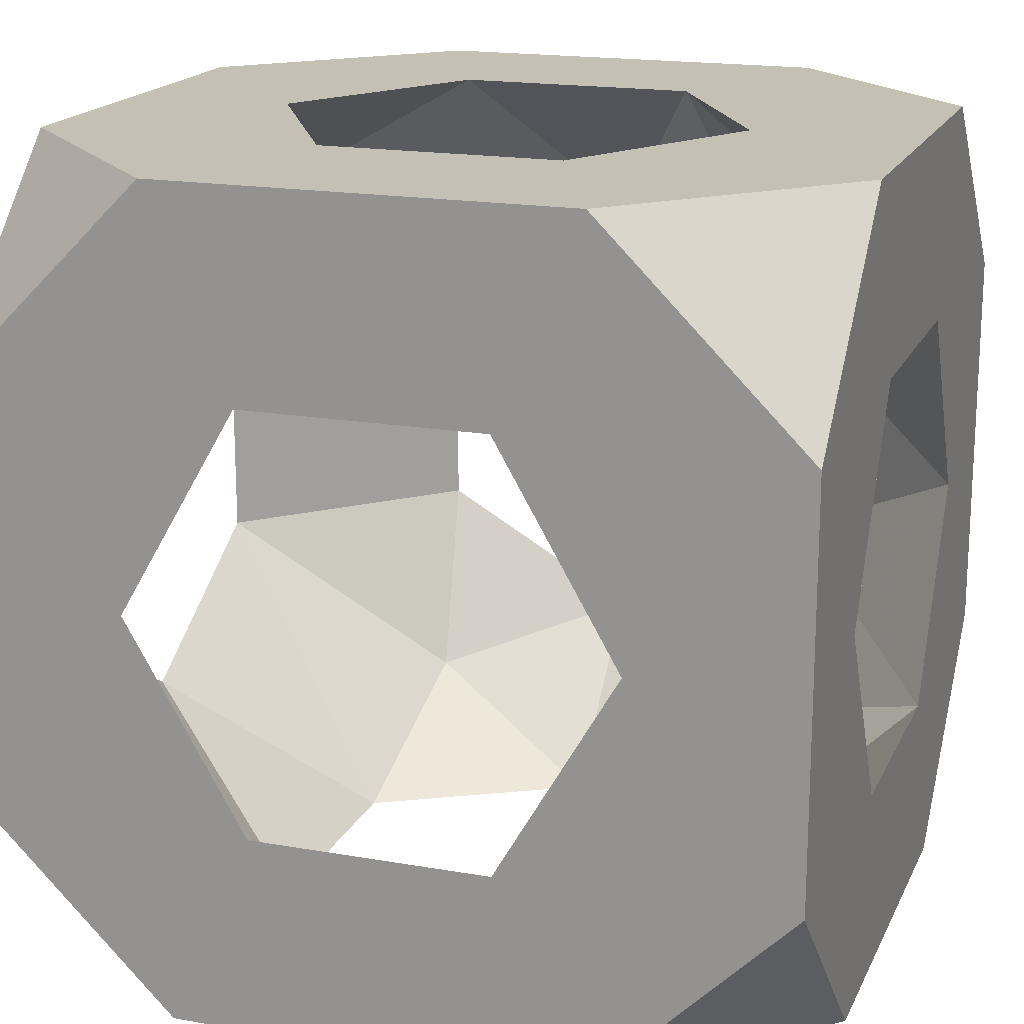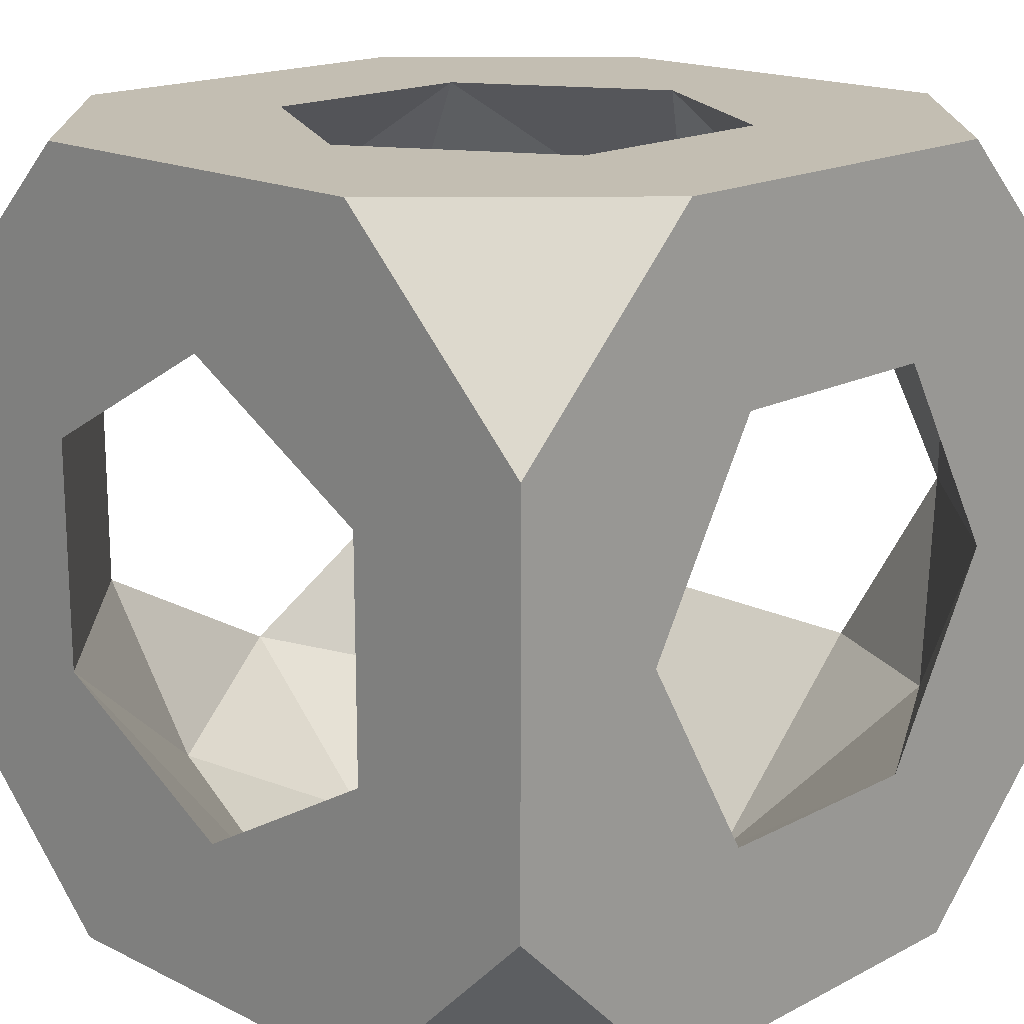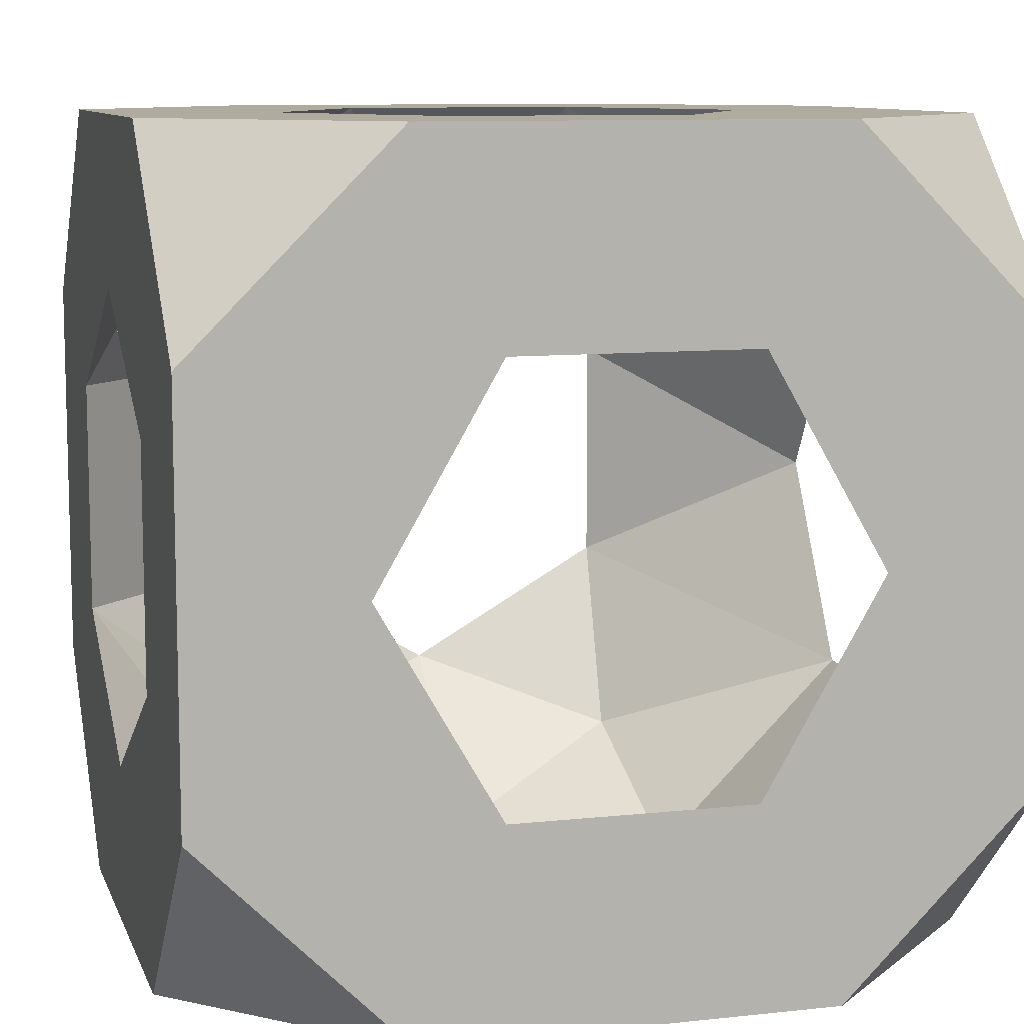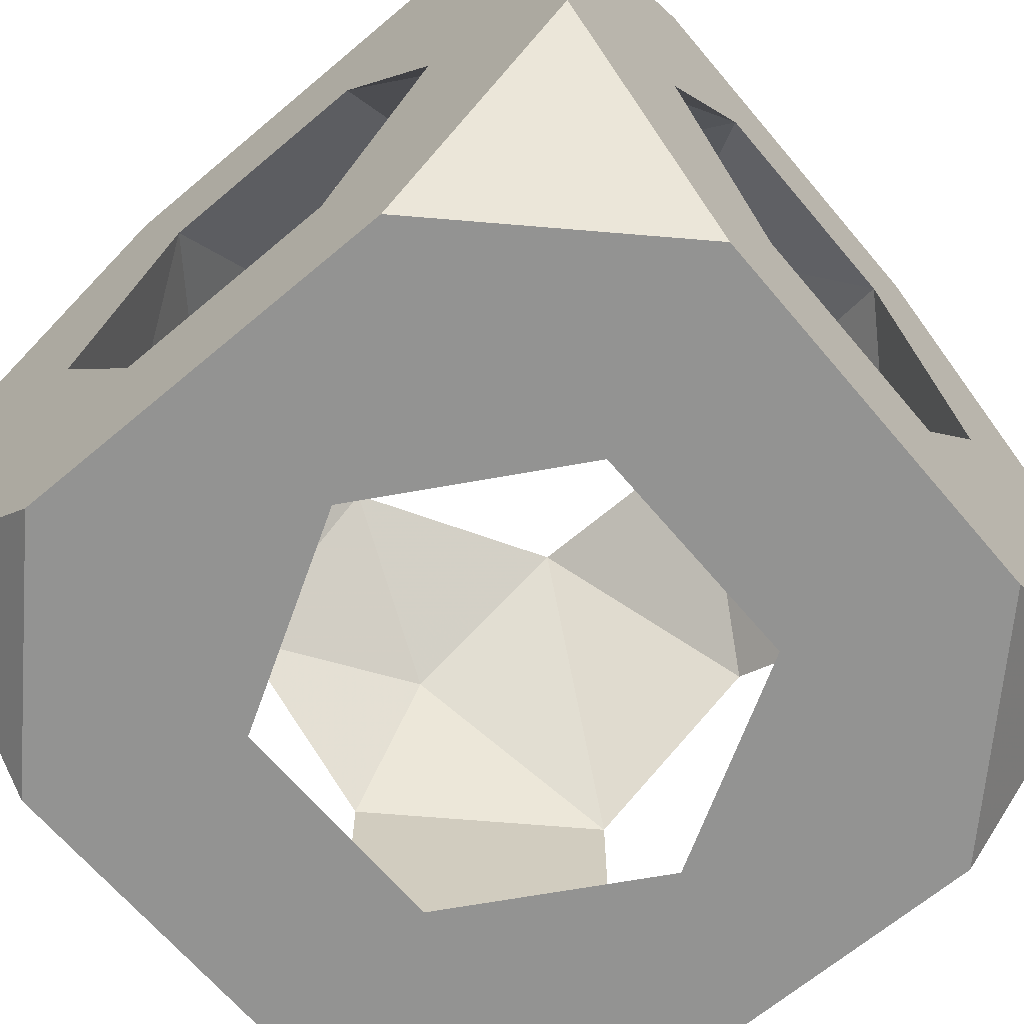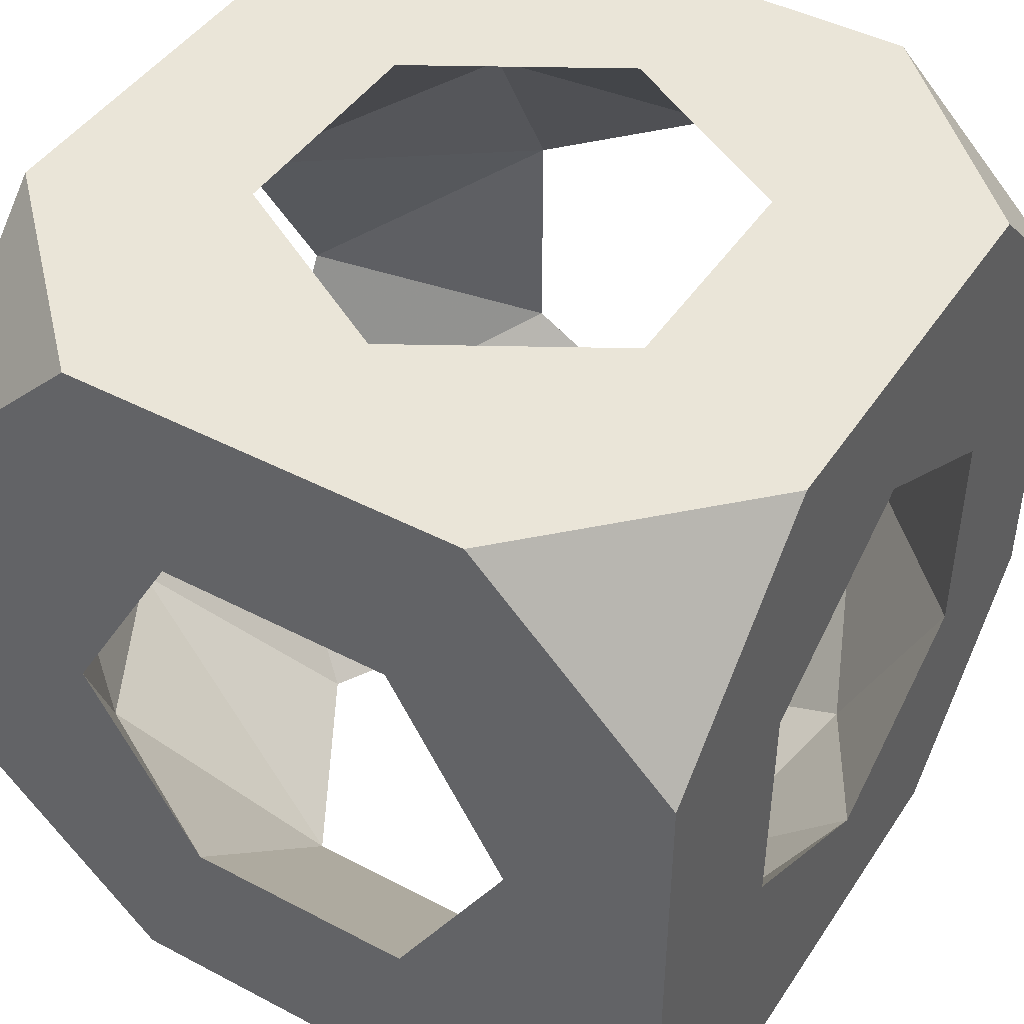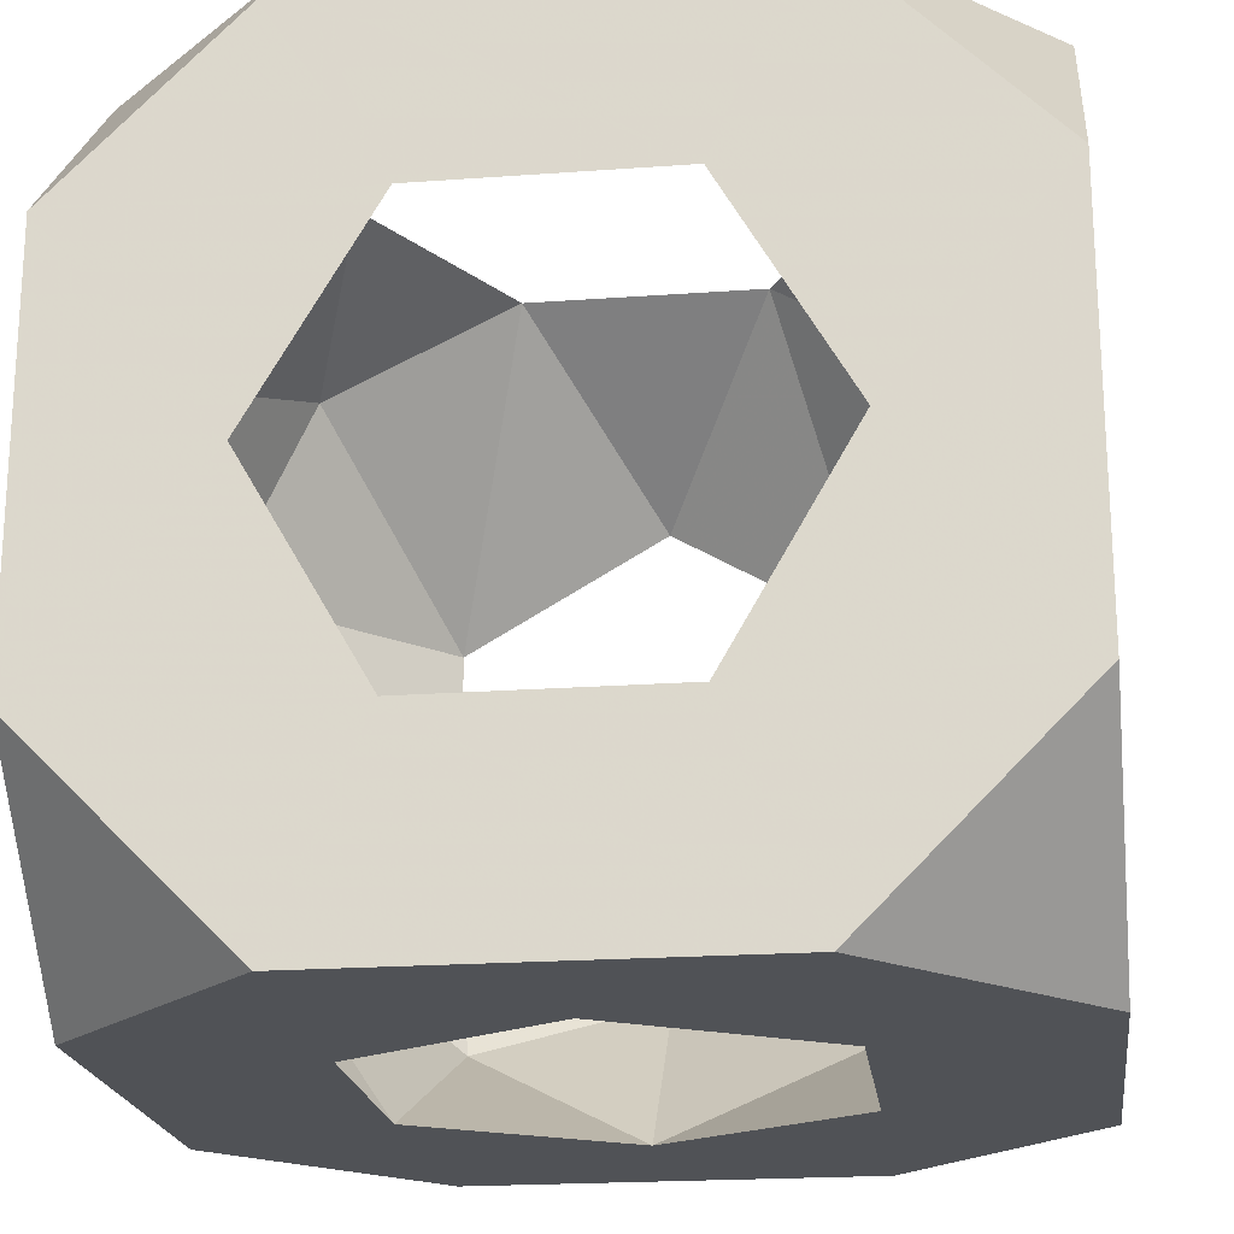
<metadata>
{"format":"obj","ext":"obj","renderer":"f3d","projection":"perspective","resolution":1024,"background":"white","views":[{"elev":18.0,"azim":108.9,"up":"+Y"},{"elev":17.3,"azim":44.3,"up":"+Y"},{"elev":9.7,"azim":74.3,"up":"+Y"},{"elev":-66.6,"azim":130.2,"up":"+Y"},{"elev":44.7,"azim":31.4,"up":"+Z"},{"elev":-20.7,"azim":-82.5,"up":"+Z"}]}
</metadata>
<code>
v -0.5 -0.25 1.195
v -0.5 0.25 1.195
v 0.25 0.5 2.195
v 0.5 0.25 2.195
v 0.5 0.5 1.945
v 0.5 -0.25 2.195
v -0.25 -0.5 1.195
v -0.5 -0.5 1.445
v -0.5 -0.5 1.945
v 0.25 -0.5 1.195
v 0.5 -0.25 1.195
v -0.25 0.5 2.195
v -0.5 0.5 1.945
v -0.5 0.25 2.195
v -0.5 0.5 1.445
v 0.5 -0.5 1.445
v 0.5 0.25 1.195
v 0.5 -0.5 1.945
v 0.25 -0.5 2.195
v -0.5 -0.25 2.195
v -0.25 -0.5 2.195
v 0.5 0.5 1.445
v -0.25 0.5 1.195
v 0.25 0.5 1.195
v -9.348e-08 0.2939 2.195
v 0.2546 0.147 2.195
v 0.2546 -0.147 2.195
v -2.78e-06 -0.2939 2.195
v -0.2546 -0.147 2.195
v -0.2546 0.147 2.195
v 0.2939 -0.5 1.695
v 0.147 -0.5 1.95
v -0.147 -0.5 1.95
v -0.2939 -0.5 1.695
v -0.147 -0.5 1.441
v 0.147 -0.5 1.441
v 0.5 -4.548e-07 1.402
v 0.5 -0.2546 1.549
v 0.5 -0.2546 1.842
v 0.5 3.568e-06 1.989
v 0.5 0.2546 1.842
v 0.5 0.2546 1.548
v -0.5 -0.2939 1.695
v -0.5 -0.147 1.95
v -0.5 0.147 1.95
v -0.5 0.2939 1.695
v -0.5 0.147 1.441
v -0.5 -0.147 1.441
v -0.2939 7.856e-08 1.195
v -0.147 0.2546 1.195
v 0.147 0.2546 1.195
v 0.2939 -2.21e-06 1.195
v 0.147 -0.2546 1.195
v -0.147 -0.2546 1.195
v -3.765e-07 0.5 1.402
v -0.2546 0.5 1.549
v -0.2546 0.5 1.842
v 4.756e-06 0.5 1.989
v 0.2546 0.5 1.842
v 0.2546 0.5 1.548
v 0.2285 0.3816 2.068
v -0.2431 0.3651 2.075
v -0.37 -0.3781 1.458
v 0.3834 0.2203 1.32
v -0.3796 -0.3723 1.927
v 0.3659 -0.2409 1.315
f 56 57 46
f 31 16 18
f 2 50 49
f 64 60 51
f 52 53 66
f 47 56 46
f 16 11 38
f 37 66 38
f 11 10 53
f 23 55 24
f 22 17 24
f 18 38 39
f 16 36 10
f 9 43 8
f 1 54 7
f 29 33 65
f 37 52 66
f 53 36 66
f 2 23 50
f 44 14 45
f 12 13 14
f 58 57 12
f 44 29 65
f 4 6 40
f 2 47 15
f 34 43 65
f 1 7 8
f 58 3 59
f 47 1 48
f 1 2 49
f 47 48 49
f 16 38 18
f 42 41 59
f 43 63 48
f 7 53 10
f 23 24 50
f 55 56 50
f 3 58 12
f 20 44 9
f 30 25 12
f 3 4 5
f 54 1 49
f 6 4 26
f 39 31 32
f 29 28 33
f 48 54 49
f 34 9 8
f 59 41 61
f 3 5 59
f 33 21 9
f 57 58 62
f 30 29 45
f 42 60 64
f 45 14 13
f 35 7 10
f 21 20 9
f 34 8 35
f 6 39 40
f 30 62 25
f 63 54 48
f 27 26 40
f 28 32 33
f 59 5 22
f 32 21 33
f 50 47 49
f 56 23 15
f 4 41 5
f 2 1 47
f 15 46 13
f 16 10 11
f 29 30 14
f 30 45 62
f 41 4 40
f 41 40 26
f 63 34 35
f 61 26 25
f 39 32 27
f 8 7 35
f 53 54 35
f 34 33 9
f 44 43 9
f 33 34 65
f 43 44 65
f 8 43 48
f 20 29 14
f 42 17 22
f 56 15 13
f 43 34 63
f 35 36 53
f 24 17 51
f 44 20 14
f 55 50 51
f 6 26 27
f 6 19 18
f 11 37 38
f 16 31 36
f 37 42 64
f 39 6 18
f 57 56 13
f 26 3 25
f 52 64 51
f 17 37 11
f 28 21 19
f 58 61 25
f 38 31 39
f 17 42 37
f 45 57 62
f 35 54 63
f 52 17 11
f 5 41 22
f 60 22 24
f 57 45 46
f 66 36 38
f 36 31 38
f 4 3 26
f 52 11 53
f 15 47 46
f 41 26 61
f 19 6 27
f 45 13 46
f 62 58 25
f 19 32 18
f 22 60 59
f 41 42 22
f 51 50 24
f 29 44 45
f 30 12 14
f 40 39 27
f 29 20 21
f 21 32 19
f 23 2 15
f 31 18 32
f 61 58 59
f 12 57 13
f 60 55 51
f 17 52 51
f 25 3 12
f 1 8 48
f 60 42 59
f 37 64 52
f 56 47 50
f 56 55 23
f 55 60 24
f 7 54 53
f 32 28 27
f 28 19 27
f 28 29 21
f 36 35 10

</code>
